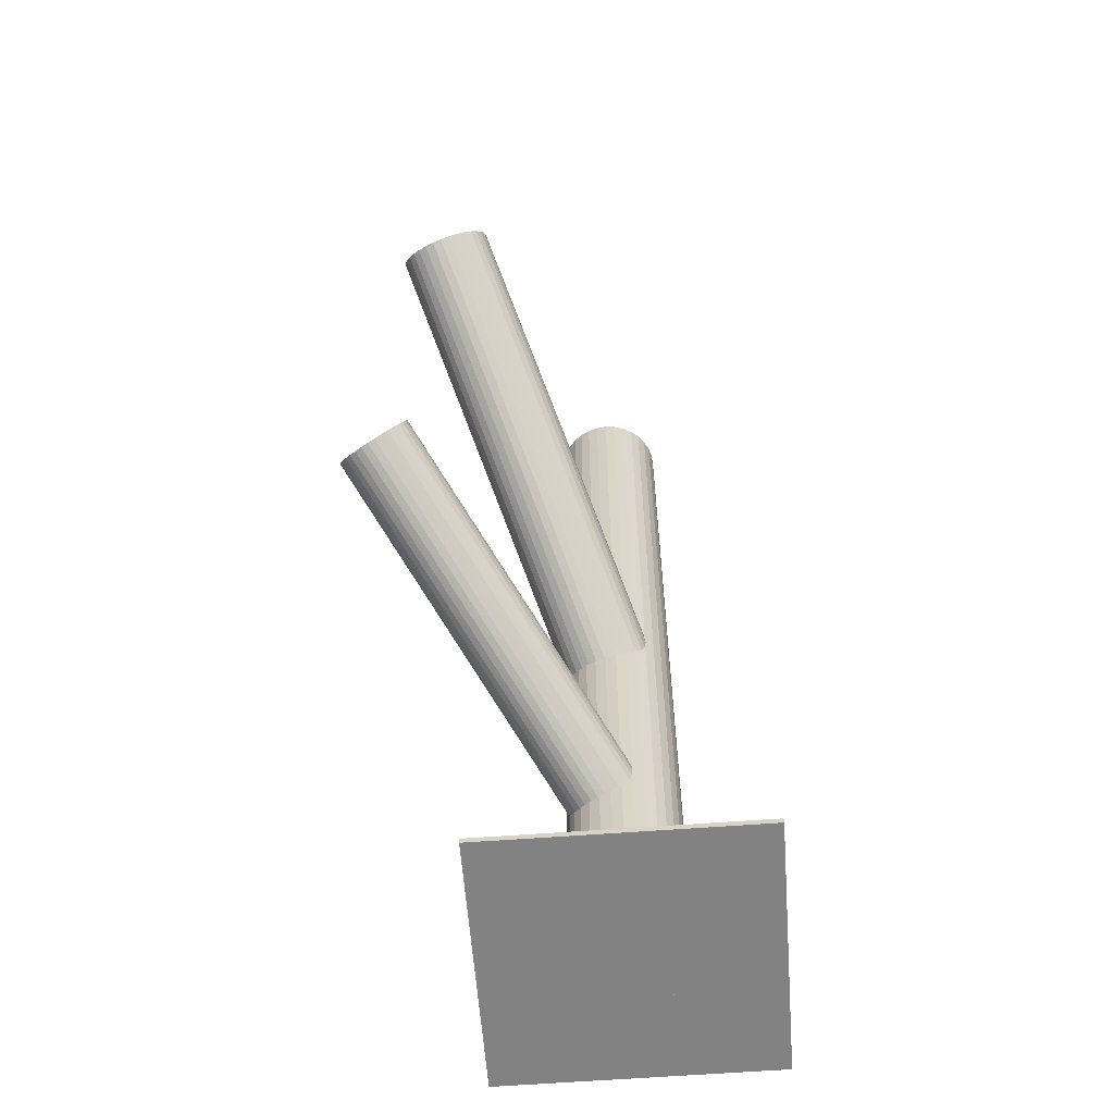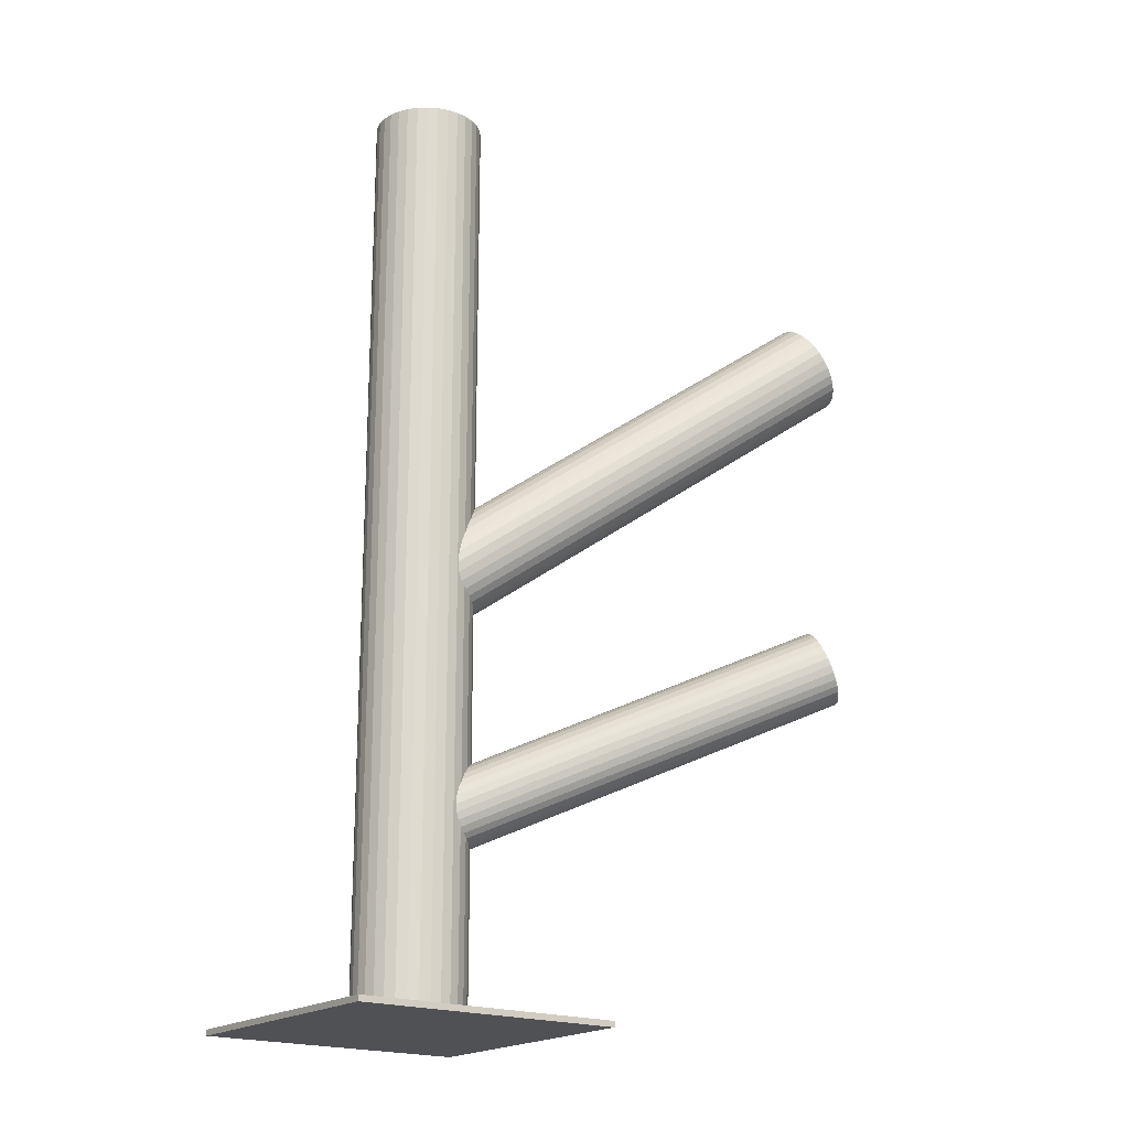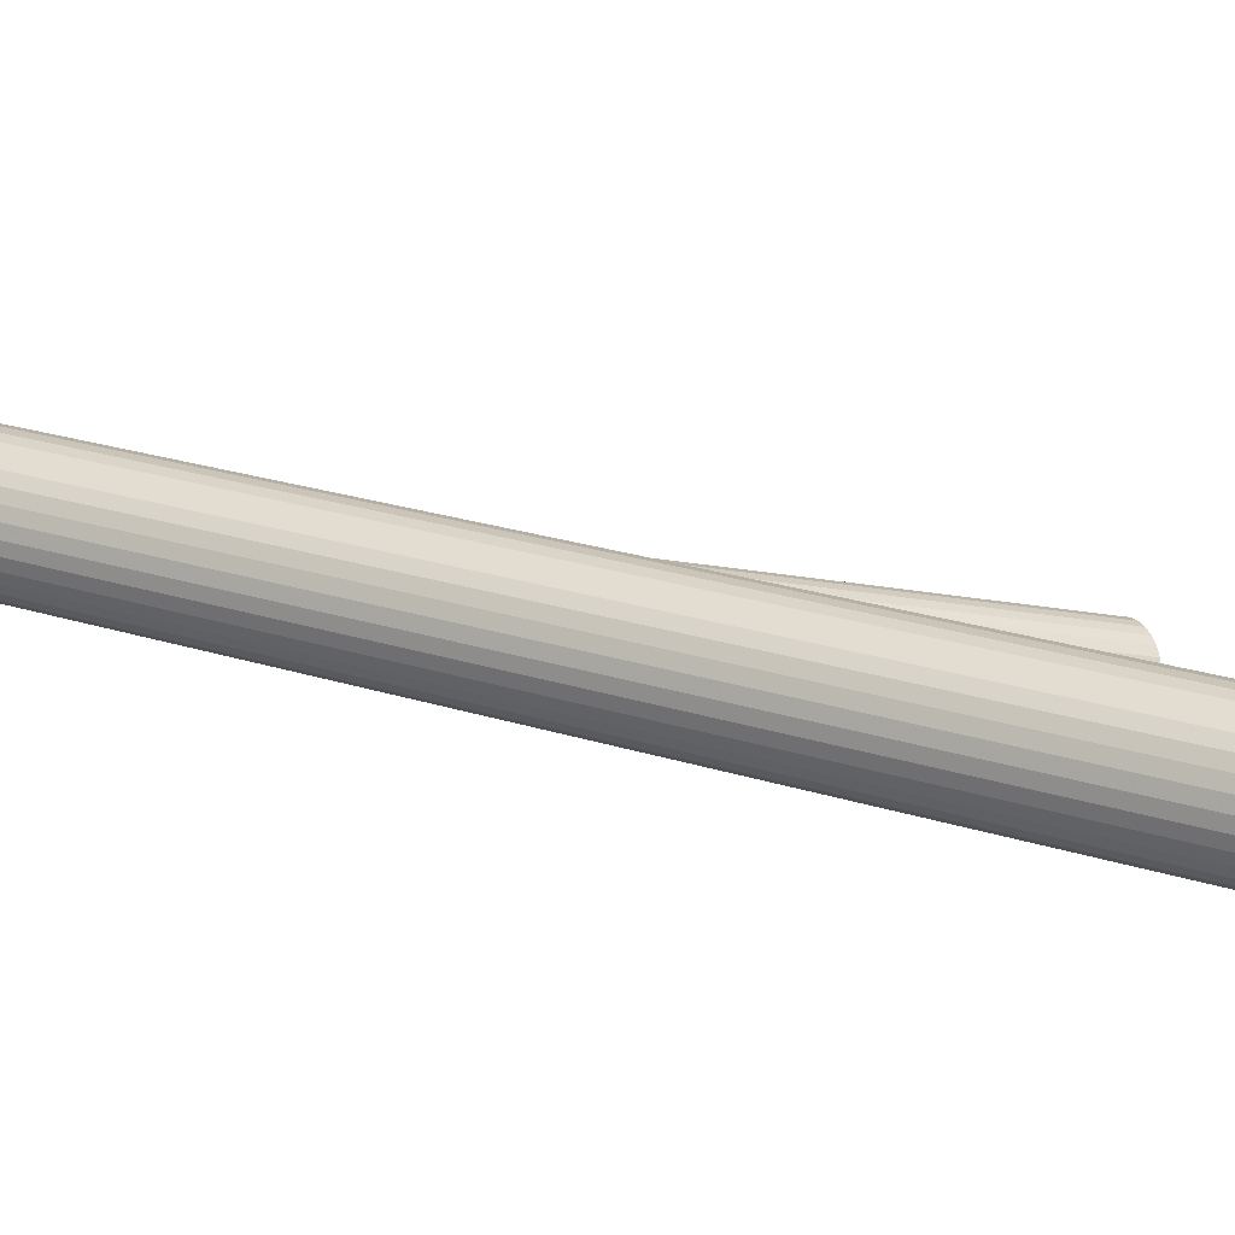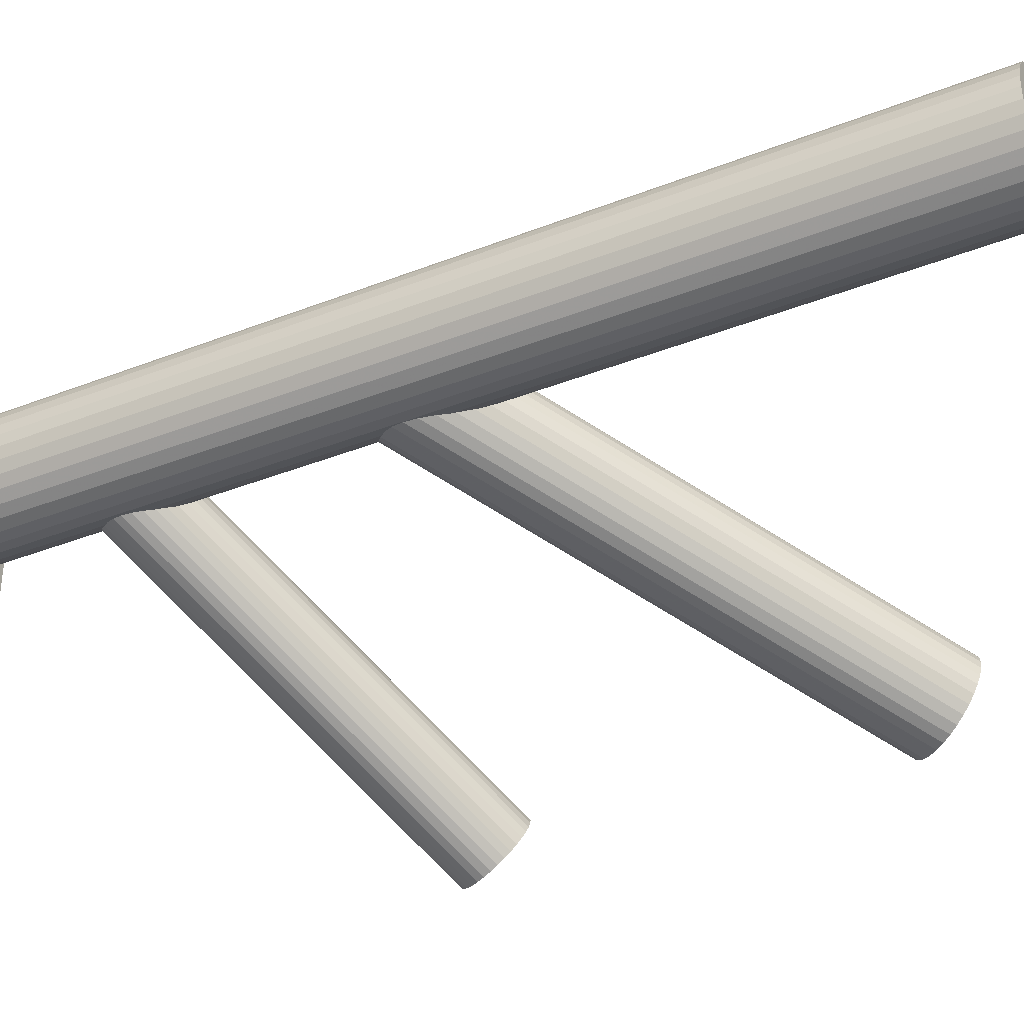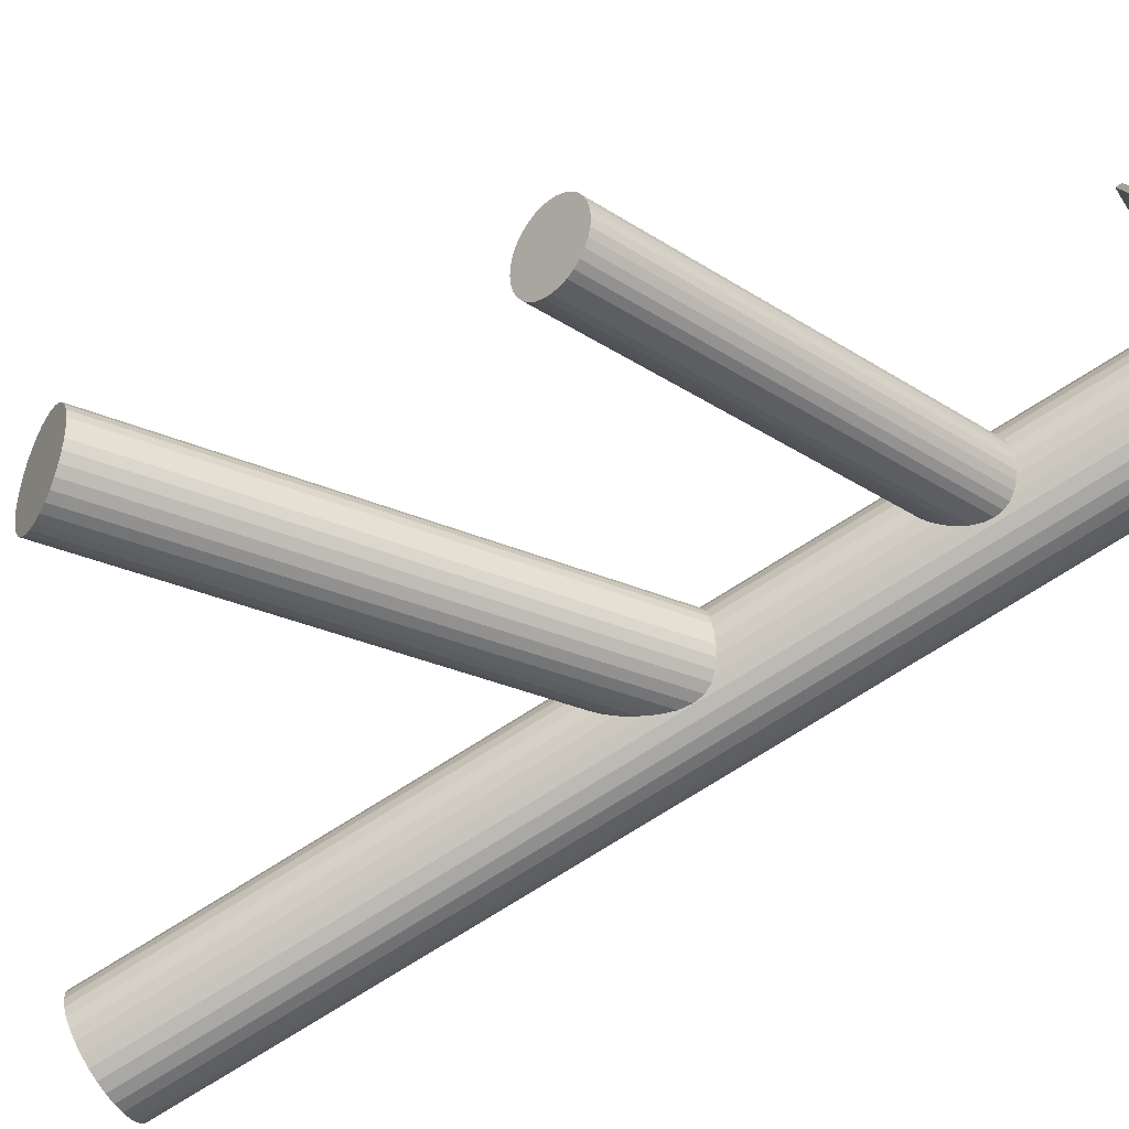
<metadata>
{"format":"obj","ext":"obj","renderer":"f3d","projection":"perspective","resolution":1024,"background":"white","views":[{"elev":-60.7,"azim":94.4,"up":"+Z"},{"elev":-19.5,"azim":-36.3,"up":"+Z"},{"elev":25.0,"azim":-63.0,"up":"+Y"},{"elev":-38.4,"azim":-63.6,"up":"+Y"},{"elev":-79.5,"azim":121.8,"up":"+Y"}]}
</metadata>
<code>
v -0.03728 0.01426 -0.1254
v -0.03728 0.01426 0.1254
v -0.03728 0.02892 -0.1254
v -0.03728 0.02892 0.1254
v -0.03728 -0.0004039 -0.1254
v -0.03728 -0.0004039 0.1254
v -0.02692 0.02462 -0.1254
v -0.02692 0.02462 0.1254
v -0.02692 0.00389 -0.1254
v -0.02692 0.00389 0.1254
v -0.03442 0.02863 -0.1254
v -0.03442 0.02863 0.1254
v -0.03442 -0.0001222 -0.1254
v -0.03442 -0.0001222 0.1254
v -0.02509 0.0224 -0.1254
v -0.02509 0.0224 0.1254
v -0.02509 0.006111 -0.1254
v -0.02509 0.006111 0.1254
v -0.0229 0.01712 -0.1254
v -0.0229 0.01712 0.1254
v -0.0229 0.0114 -0.1254
v -0.0229 0.0114 0.1254
v -0.02262 0.01426 -0.1254
v -0.02262 0.01426 0.1254
v -0.03167 0.0278 -0.1254
v -0.03167 0.0278 0.1254
v -0.03167 0.000712 -0.1254
v -0.03167 0.000712 0.1254
v -0.02914 0.02644 -0.1254
v -0.02914 0.02644 0.1254
v -0.02914 0.002067 -0.1254
v -0.02914 0.002067 0.1254
v -0.02374 0.01987 -0.1254
v -0.02374 0.01987 0.1254
v -0.02374 0.008646 -0.1254
v -0.02374 0.008646 0.1254
v -0.05083 0.01987 -0.1254
v -0.05083 0.01987 0.1254
v -0.05083 0.008646 -0.1254
v -0.05083 0.008646 0.1254
v -0.04543 0.02644 -0.1254
v -0.04543 0.02644 0.1254
v -0.04543 0.002067 -0.1254
v -0.04543 0.002067 0.1254
v -0.04289 0.0278 -0.1254
v -0.04289 0.0278 0.1254
v -0.04289 0.000712 -0.1254
v -0.04289 0.000712 0.1254
v -0.05194 0.01426 -0.1254
v -0.05194 0.01426 0.1254
v -0.05166 0.01712 -0.1254
v -0.05166 0.01712 0.1254
v -0.05166 0.0114 -0.1254
v -0.05166 0.0114 0.1254
v -0.04947 0.0224 -0.1254
v -0.04947 0.0224 0.1254
v -0.04947 0.006111 -0.1254
v -0.04947 0.006111 0.1254
v -0.04014 0.02863 -0.1254
v -0.04014 0.02863 0.1254
v -0.04014 -0.0001222 -0.1254
v -0.04014 -0.0001222 0.1254
v -0.04765 0.02462 -0.1254
v -0.04765 0.02462 0.1254
v -0.04765 0.00389 -0.1254
v -0.04765 0.00389 0.1254
v -0.03728 0.01426 -0.01206
v 0.06565 -0.02663 0.06508
v -0.03082 0.01169 -0.02205
v 0.07211 -0.02919 0.0551
v -0.04374 0.01682 -0.002077
v 0.05919 -0.02406 0.07507
v -0.03066 0.02372 -0.01588
v 0.07227 -0.01716 0.06126
v -0.03561 0.02569 -0.00824
v 0.06733 -0.0152 0.0689
v -0.03743 0.003427 -0.01761
v 0.06551 -0.03745 0.05954
v -0.04461 0.006279 -0.006514
v 0.05833 -0.0346 0.07063
v -0.04497 0.0123 -0.002837
v 0.05796 -0.02858 0.07431
v -0.03303 0.007557 -0.02129
v 0.0699 -0.03332 0.05586
v -0.04177 0.002948 -0.01206
v 0.06116 -0.03793 0.06508
v -0.04274 0.01898 -0.002269
v 0.06019 -0.0219 0.07487
v -0.03007 0.01394 -0.02185
v 0.07287 -0.02694 0.05529
v -0.03589 0.004445 -0.01912
v 0.06705 -0.03644 0.05802
v -0.04503 0.008075 -0.005001
v 0.05791 -0.03281 0.07214
v -0.0344 0.005839 -0.02036
v 0.06853 -0.03504 0.05678
v -0.04515 0.01011 -0.00376
v 0.05778 -0.03077 0.07338
v -0.03414 0.02585 -0.01011
v 0.0688 -0.01503 0.06703
v -0.03162 0.02485 -0.01401
v 0.07132 -0.01604 0.06313
v -0.04295 0.003666 -0.01011
v 0.05999 -0.03722 0.06703
v -0.04043 0.002664 -0.01401
v 0.06251 -0.03822 0.06313
v -0.02941 0.0184 -0.02036
v 0.07352 -0.02248 0.05678
v -0.04016 0.02267 -0.00376
v 0.06277 -0.01821 0.07338
v -0.02954 0.02044 -0.01912
v 0.0734 -0.02045 0.05802
v -0.03868 0.02407 -0.005001
v 0.06426 -0.01681 0.07214
v -0.0445 0.01457 -0.002269
v 0.05844 -0.02631 0.07487
v -0.03182 0.009532 -0.02185
v 0.07111 -0.03135 0.05529
v -0.03279 0.02556 -0.01206
v 0.07014 -0.01532 0.06508
v -0.04153 0.02095 -0.002837
v 0.0614 -0.01993 0.07431
v -0.02959 0.01621 -0.02129
v 0.07334 -0.02467 0.05586
v -0.02996 0.02223 -0.01761
v 0.07298 -0.01865 0.05954
v -0.03714 0.02508 -0.006514
v 0.06579 -0.0158 0.07063
v -0.03896 0.002826 -0.01588
v 0.06398 -0.03806 0.06126
v -0.0439 0.004791 -0.00824
v 0.05903 -0.03609 0.0689
v 0.05314 -0.04174 -0.03011
v -0.03728 0.01426 -0.0749
v 0.05644 -0.04379 -0.03934
v -0.03398 0.01221 -0.08413
v 0.04983 -0.0397 -0.02088
v -0.04059 0.0163 -0.06567
v 0.05675 -0.03309 -0.02658
v -0.03367 0.02291 -0.07136
v 0.05927 -0.03466 -0.03364
v -0.03114 0.02134 -0.07843
v 0.04746 -0.04477 -0.02243
v -0.04296 0.01123 -0.06722
v 0.05296 -0.04818 -0.03779
v -0.03746 0.007822 -0.08257
v 0.04786 -0.05026 -0.03011
v -0.04256 0.00574 -0.0749
v 0.05175 -0.04921 -0.03664
v -0.03867 0.006786 -0.08143
v 0.04707 -0.04632 -0.02358
v -0.04335 0.009681 -0.06837
v 0.04732 -0.0497 -0.02831
v -0.0431 0.006302 -0.0731
v 0.04861 -0.05049 -0.03191
v -0.04181 0.005504 -0.0767
v 0.05741 -0.04209 -0.03916
v -0.03301 0.01391 -0.08395
v 0.05092 -0.03807 -0.02106
v -0.03949 0.01792 -0.06584
v 0.0521 -0.03659 -0.02158
v -0.03832 0.01941 -0.06637
v 0.05821 -0.04037 -0.03864
v -0.03221 0.01562 -0.08343
v 0.05936 -0.0358 -0.03524
v -0.03106 0.0202 -0.08003
v 0.05569 -0.03352 -0.02498
v -0.03473 0.02247 -0.06977
v 0.05059 -0.04996 -0.03524
v -0.03983 0.006038 -0.08003
v 0.04692 -0.04769 -0.02498
v -0.0435 0.008312 -0.06977
v 0.04807 -0.04311 -0.02158
v -0.04235 0.01289 -0.06637
v 0.05417 -0.04689 -0.03864
v -0.03625 0.009106 -0.08343
v 0.05535 -0.04541 -0.03916
v -0.03507 0.01059 -0.08395
v 0.04887 -0.0414 -0.02106
v -0.04155 0.0146 -0.06584
v 0.05767 -0.03299 -0.02831
v -0.03275 0.02301 -0.0731
v 0.05895 -0.03379 -0.03191
v -0.03146 0.02221 -0.0767
v 0.0592 -0.03717 -0.03664
v -0.03122 0.01883 -0.08143
v 0.05453 -0.03427 -0.02358
v -0.03589 0.02172 -0.06837
v 0.05841 -0.03323 -0.03011
v -0.03201 0.02277 -0.0749
v 0.05332 -0.03531 -0.02243
v -0.0371 0.02069 -0.06722
v 0.05882 -0.03871 -0.03779
v -0.0316 0.01728 -0.08257
v 0.047 -0.04883 -0.02658
v -0.04342 0.007171 -0.07136
v 0.04953 -0.05039 -0.03364
v -0.04089 0.005604 -0.07843
v -0.07352 -0.02198 -0.1254
v -0.07352 -0.02198 -0.1239
v -0.07352 0.05049 -0.1254
v -0.07352 0.05049 -0.1239
v -0.001043 -0.02198 -0.1254
v -0.001043 -0.02198 -0.1239
v -0.001043 0.05049 -0.1254
v -0.001043 0.05049 -0.1239
f 23 1 19
f 23 19 24
f 24 19 20
f 24 20 2
f 19 1 33
f 19 33 20
f 20 33 34
f 20 34 2
f 33 1 15
f 33 15 34
f 34 15 16
f 34 16 2
f 15 1 7
f 15 7 16
f 16 7 8
f 16 8 2
f 7 1 29
f 7 29 8
f 8 29 30
f 8 30 2
f 29 1 25
f 29 25 30
f 30 25 26
f 30 26 2
f 25 1 11
f 25 11 26
f 26 11 12
f 26 12 2
f 11 1 3
f 11 3 12
f 12 3 4
f 12 4 2
f 3 1 59
f 3 59 4
f 4 59 60
f 4 60 2
f 59 1 45
f 59 45 60
f 60 45 46
f 60 46 2
f 45 1 41
f 45 41 46
f 46 41 42
f 46 42 2
f 41 1 63
f 41 63 42
f 42 63 64
f 42 64 2
f 63 1 55
f 63 55 64
f 64 55 56
f 64 56 2
f 55 1 37
f 55 37 56
f 56 37 38
f 56 38 2
f 37 1 51
f 37 51 38
f 38 51 52
f 38 52 2
f 51 1 49
f 51 49 52
f 52 49 50
f 52 50 2
f 49 1 53
f 49 53 50
f 50 53 54
f 50 54 2
f 53 1 39
f 53 39 54
f 54 39 40
f 54 40 2
f 39 1 57
f 39 57 40
f 40 57 58
f 40 58 2
f 57 1 65
f 57 65 58
f 58 65 66
f 58 66 2
f 65 1 43
f 65 43 66
f 66 43 44
f 66 44 2
f 43 1 47
f 43 47 44
f 44 47 48
f 44 48 2
f 47 1 61
f 47 61 48
f 48 61 62
f 48 62 2
f 61 1 5
f 61 5 62
f 62 5 6
f 62 6 2
f 5 1 13
f 5 13 6
f 6 13 14
f 6 14 2
f 13 1 27
f 13 27 14
f 14 27 28
f 14 28 2
f 27 1 31
f 27 31 28
f 28 31 32
f 28 32 2
f 31 1 9
f 31 9 32
f 32 9 10
f 32 10 2
f 9 1 17
f 9 17 10
f 10 17 18
f 10 18 2
f 17 1 35
f 17 35 18
f 18 35 36
f 18 36 2
f 35 1 21
f 35 21 36
f 36 21 22
f 36 22 2
f 21 1 23
f 21 23 22
f 22 23 24
f 22 24 2
f 119 67 99
f 119 99 120
f 120 99 100
f 120 100 68
f 99 67 75
f 99 75 100
f 100 75 76
f 100 76 68
f 75 67 127
f 75 127 76
f 76 127 128
f 76 128 68
f 127 67 113
f 127 113 128
f 128 113 114
f 128 114 68
f 113 67 109
f 113 109 114
f 114 109 110
f 114 110 68
f 109 67 121
f 109 121 110
f 110 121 122
f 110 122 68
f 121 67 87
f 121 87 122
f 122 87 88
f 122 88 68
f 87 67 71
f 87 71 88
f 88 71 72
f 88 72 68
f 71 67 115
f 71 115 72
f 72 115 116
f 72 116 68
f 115 67 81
f 115 81 116
f 116 81 82
f 116 82 68
f 81 67 97
f 81 97 82
f 82 97 98
f 82 98 68
f 97 67 93
f 97 93 98
f 98 93 94
f 98 94 68
f 93 67 79
f 93 79 94
f 94 79 80
f 94 80 68
f 79 67 131
f 79 131 80
f 80 131 132
f 80 132 68
f 131 67 103
f 131 103 132
f 132 103 104
f 132 104 68
f 103 67 85
f 103 85 104
f 104 85 86
f 104 86 68
f 85 67 105
f 85 105 86
f 86 105 106
f 86 106 68
f 105 67 129
f 105 129 106
f 106 129 130
f 106 130 68
f 129 67 77
f 129 77 130
f 130 77 78
f 130 78 68
f 77 67 91
f 77 91 78
f 78 91 92
f 78 92 68
f 91 67 95
f 91 95 92
f 92 95 96
f 92 96 68
f 95 67 83
f 95 83 96
f 96 83 84
f 96 84 68
f 83 67 117
f 83 117 84
f 84 117 118
f 84 118 68
f 117 67 69
f 117 69 118
f 118 69 70
f 118 70 68
f 69 67 89
f 69 89 70
f 70 89 90
f 70 90 68
f 89 67 123
f 89 123 90
f 90 123 124
f 90 124 68
f 123 67 107
f 123 107 124
f 124 107 108
f 124 108 68
f 107 67 111
f 107 111 108
f 108 111 112
f 108 112 68
f 111 67 125
f 111 125 112
f 112 125 126
f 112 126 68
f 125 67 73
f 125 73 126
f 126 73 74
f 126 74 68
f 73 67 101
f 73 101 74
f 74 101 102
f 74 102 68
f 101 67 119
f 101 119 102
f 102 119 120
f 102 120 68
f 190 134 182
f 190 182 189
f 189 182 181
f 189 181 133
f 182 134 140
f 182 140 181
f 181 140 139
f 181 139 133
f 140 134 168
f 140 168 139
f 139 168 167
f 139 167 133
f 168 134 188
f 168 188 167
f 167 188 187
f 167 187 133
f 188 134 192
f 188 192 187
f 187 192 191
f 187 191 133
f 192 134 162
f 192 162 191
f 191 162 161
f 191 161 133
f 162 134 160
f 162 160 161
f 161 160 159
f 161 159 133
f 160 134 138
f 160 138 159
f 159 138 137
f 159 137 133
f 138 134 180
f 138 180 137
f 137 180 179
f 137 179 133
f 180 134 174
f 180 174 179
f 179 174 173
f 179 173 133
f 174 134 144
f 174 144 173
f 173 144 143
f 173 143 133
f 144 134 152
f 144 152 143
f 143 152 151
f 143 151 133
f 152 134 172
f 152 172 151
f 151 172 171
f 151 171 133
f 172 134 196
f 172 196 171
f 171 196 195
f 171 195 133
f 196 134 154
f 196 154 195
f 195 154 153
f 195 153 133
f 154 134 148
f 154 148 153
f 153 148 147
f 153 147 133
f 148 134 156
f 148 156 147
f 147 156 155
f 147 155 133
f 156 134 198
f 156 198 155
f 155 198 197
f 155 197 133
f 198 134 170
f 198 170 197
f 197 170 169
f 197 169 133
f 170 134 150
f 170 150 169
f 169 150 149
f 169 149 133
f 150 134 146
f 150 146 149
f 149 146 145
f 149 145 133
f 146 134 176
f 146 176 145
f 145 176 175
f 145 175 133
f 176 134 178
f 176 178 175
f 175 178 177
f 175 177 133
f 178 134 136
f 178 136 177
f 177 136 135
f 177 135 133
f 136 134 158
f 136 158 135
f 135 158 157
f 135 157 133
f 158 134 164
f 158 164 157
f 157 164 163
f 157 163 133
f 164 134 194
f 164 194 163
f 163 194 193
f 163 193 133
f 194 134 186
f 194 186 193
f 193 186 185
f 193 185 133
f 186 134 166
f 186 166 185
f 185 166 165
f 185 165 133
f 166 134 142
f 166 142 165
f 165 142 141
f 165 141 133
f 142 134 184
f 142 184 141
f 141 184 183
f 141 183 133
f 184 134 190
f 184 190 183
f 183 190 189
f 183 189 133
f 200 202 199
f 203 200 199
f 199 202 201
f 201 203 199
f 200 206 202
f 204 200 203
f 204 206 200
f 202 206 201
f 205 203 201
f 201 206 205
f 205 204 203
f 206 204 205

</code>
